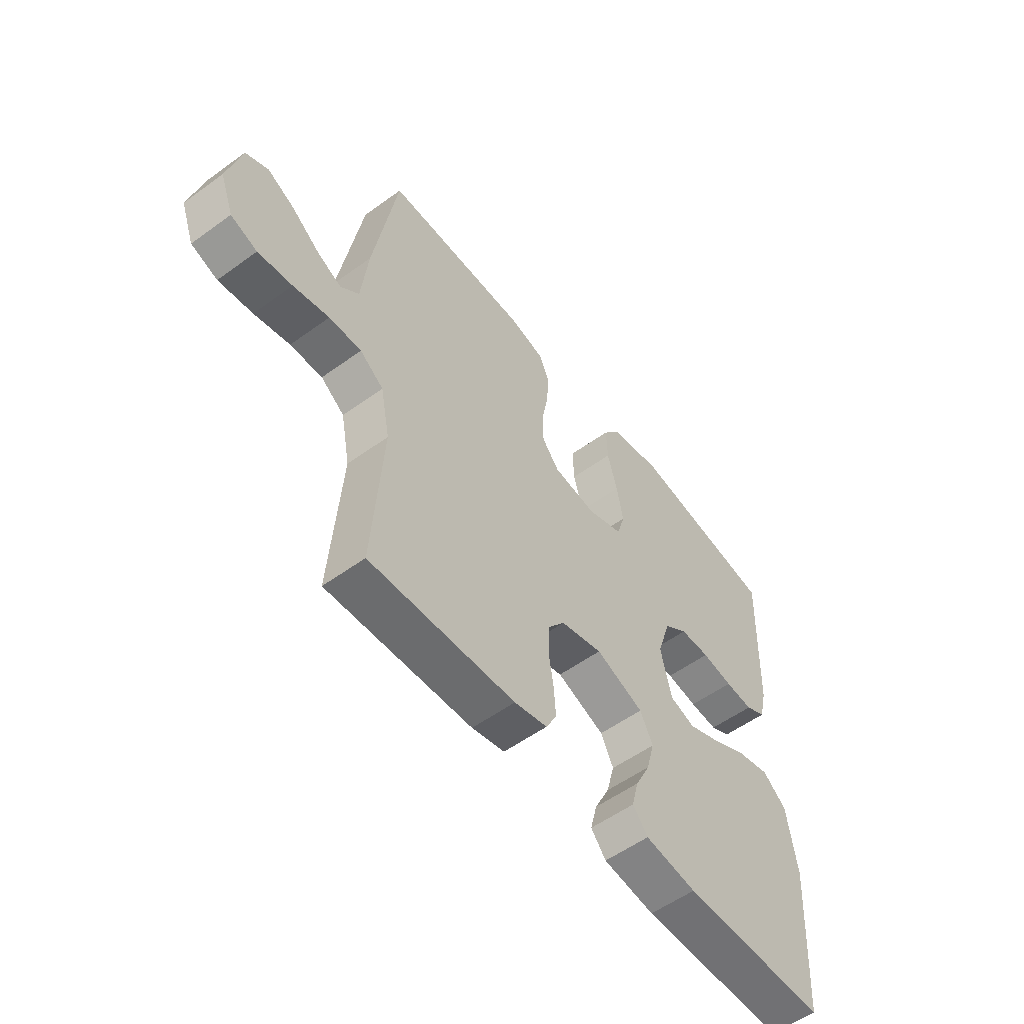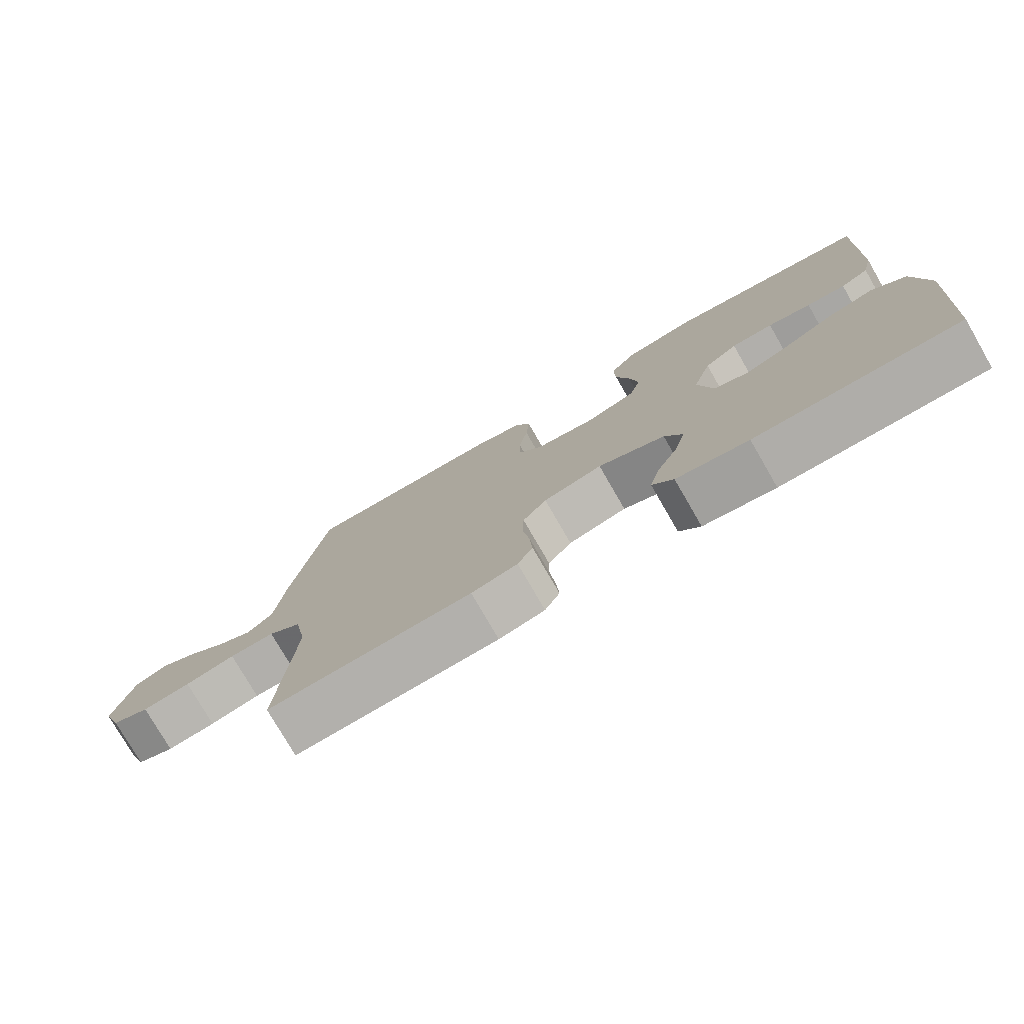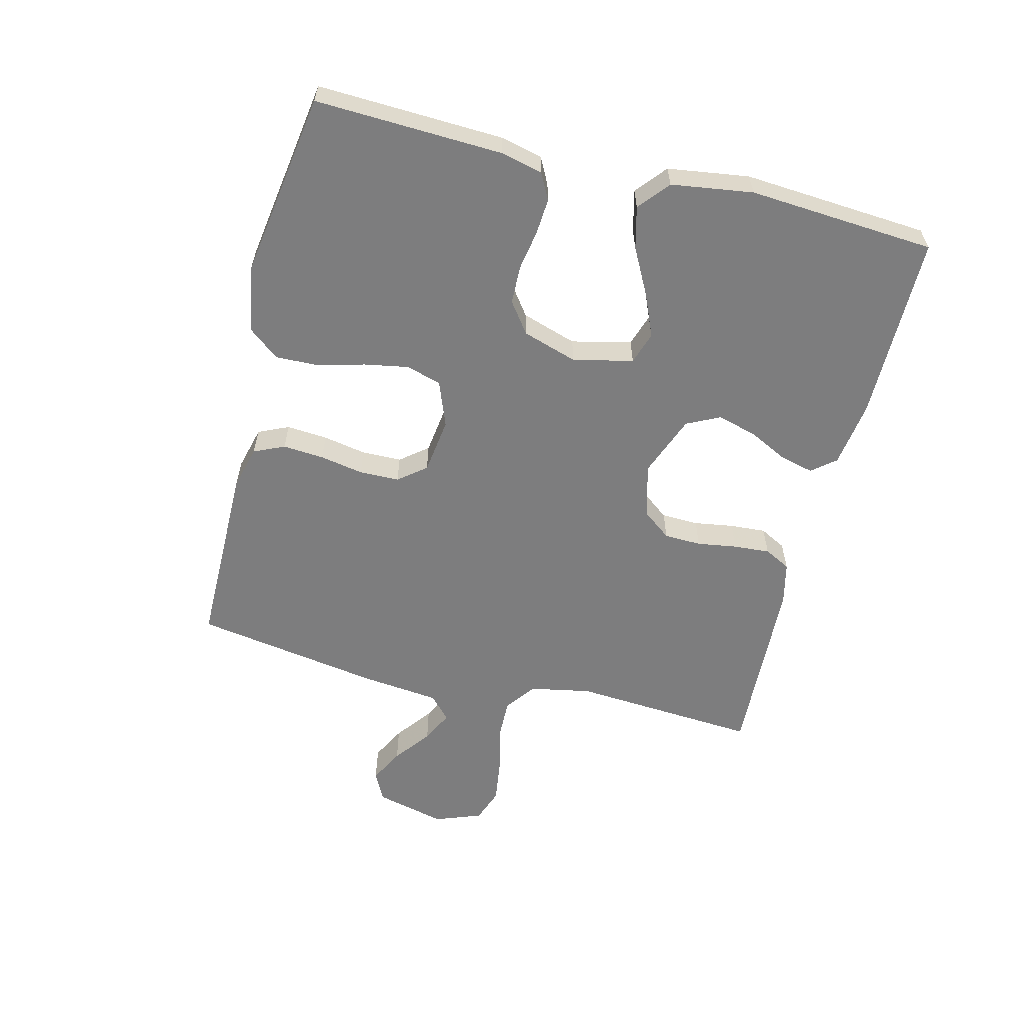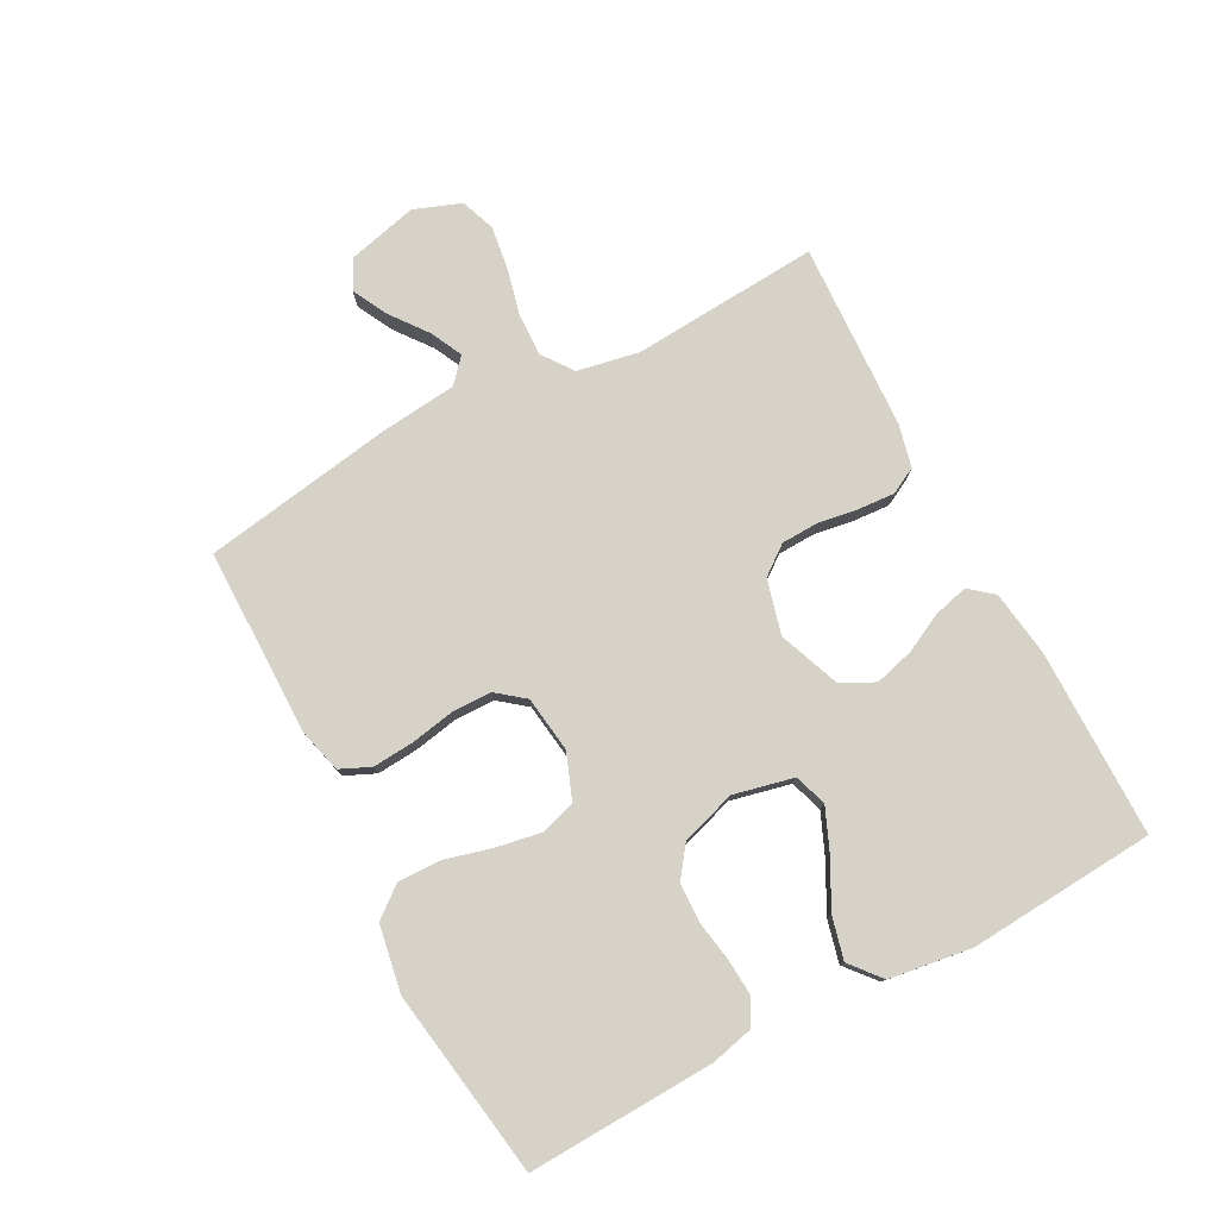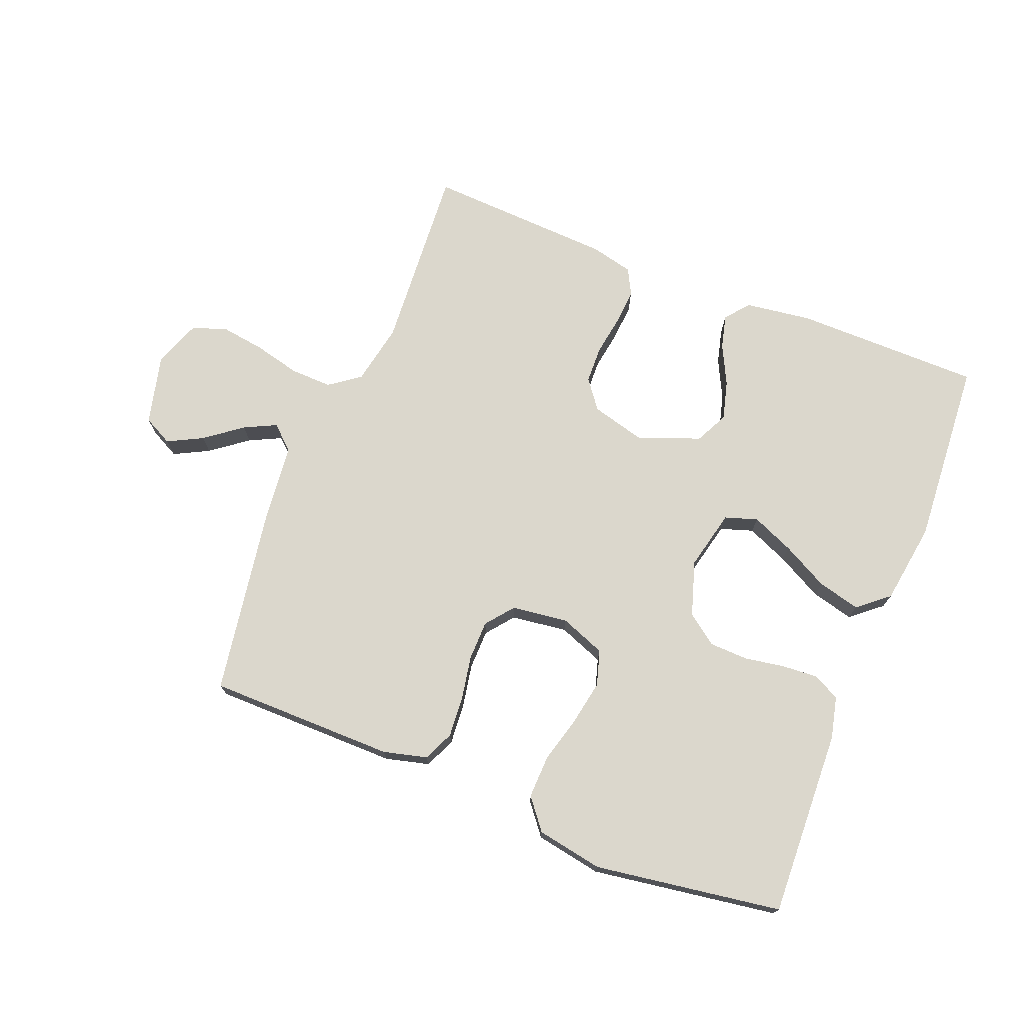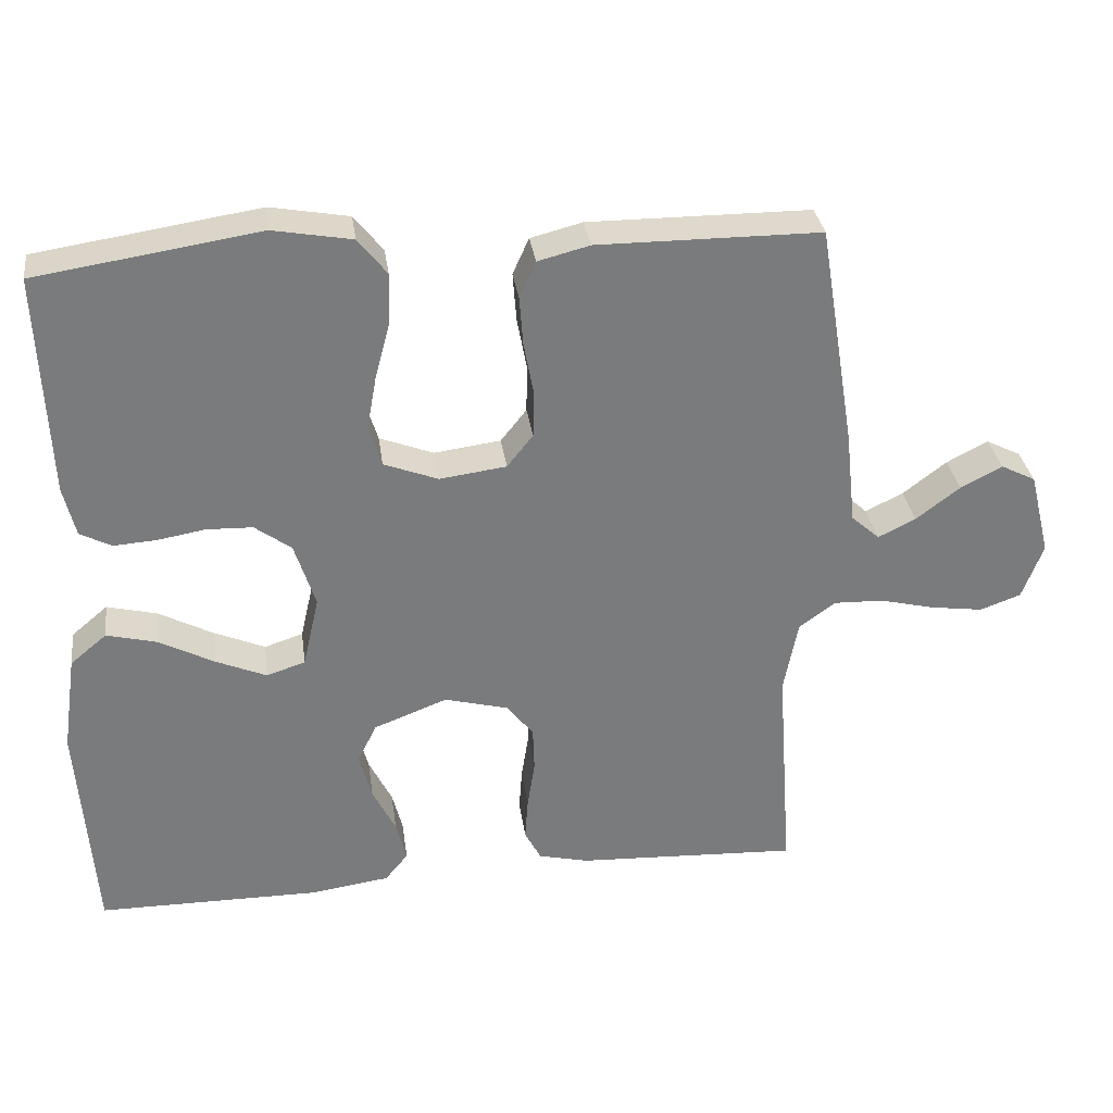
<metadata>
{"format":"obj","ext":"obj","renderer":"f3d","projection":"perspective","resolution":1024,"background":"white","views":[{"elev":-55.5,"azim":-52.6,"up":"+Z"},{"elev":-77.2,"azim":30.0,"up":"+Z"},{"elev":-59.1,"azim":76.0,"up":"+Y"},{"elev":78.0,"azim":62.0,"up":"+Y"},{"elev":73.2,"azim":21.8,"up":"+Y"},{"elev":32.1,"azim":172.2,"up":"+Z"}]}
</metadata>
<code>
v 0.5 0.07 0.5
v 0.488 0.07 0.2
v 0.472 0.07 0.133
v 0.43 0.07 0.111
v 0.372 0.07 0.115
v 0.308 0.07 0.126
v 0.246 0.07 0.124
v 0.197 0.07 0.088
v 0.169 0.07 0
v 0.191 0.07 -0.096
v 0.243 0.07 -0.113
v 0.311 0.07 -0.084
v 0.385 0.07 -0.045
v 0.453 0.07 -0.028
v 0.502 0.07 -0.069
v 0.521 0.07 -0.2
v 0.5 0.07 -0.5
v 0.2 0.07 -0.501
v 0.094 0.07 -0.486
v 0.063 0.07 -0.448
v 0.077 0.07 -0.393
v 0.108 0.07 -0.331
v 0.125 0.07 -0.268
v 0.099 0.07 -0.215
v 0 0.07 -0.177
v -0.087 0.07 -0.2
v -0.122 0.07 -0.246
v -0.124 0.07 -0.306
v -0.114 0.07 -0.37
v -0.11 0.07 -0.428
v -0.132 0.07 -0.47
v -0.2 0.07 -0.486
v -0.5 0.07 -0.5
v -0.479 0.07 -0.2
v -0.498 0.07 -0.101
v -0.547 0.07 -0.065
v -0.614 0.07 -0.067
v -0.688 0.07 -0.085
v -0.759 0.07 -0.095
v -0.814 0.07 -0.075
v -0.842 0.07 0
v -0.814 0.07 0.113
v -0.767 0.07 0.137
v -0.711 0.07 0.108
v -0.652 0.07 0.063
v -0.601 0.07 0.038
v -0.563 0.07 0.072
v -0.549 0.07 0.2
v -0.5 0.07 0.5
v -0.2 0.07 0.501
v -0.13 0.07 0.483
v -0.108 0.07 0.434
v -0.113 0.07 0.368
v -0.126 0.07 0.298
v -0.125 0.07 0.234
v -0.09 0.07 0.19
v 0 0.07 0.178
v 0.073 0.07 0.206
v 0.09 0.07 0.262
v 0.077 0.07 0.334
v 0.057 0.07 0.409
v 0.055 0.07 0.478
v 0.094 0.07 0.527
v 0.2 0.07 0.546
v 0.5 0 0.5
v 0.488 0 0.2
v 0.472 0 0.133
v 0.43 0 0.111
v 0.372 0 0.115
v 0.308 0 0.126
v 0.246 0 0.124
v 0.197 0 0.088
v 0.169 0 0
v 0.191 0 -0.096
v 0.243 0 -0.113
v 0.311 0 -0.084
v 0.385 0 -0.045
v 0.453 0 -0.028
v 0.502 0 -0.069
v 0.521 0 -0.2
v 0.5 0 -0.5
v 0.2 0 -0.501
v 0.094 0 -0.486
v 0.063 0 -0.448
v 0.077 0 -0.393
v 0.108 0 -0.331
v 0.125 0 -0.268
v 0.099 0 -0.215
v 0 0 -0.177
v -0.087 0 -0.2
v -0.122 0 -0.246
v -0.124 0 -0.306
v -0.114 0 -0.37
v -0.11 0 -0.428
v -0.132 0 -0.47
v -0.2 0 -0.486
v -0.5 0 -0.5
v -0.479 0 -0.2
v -0.498 0 -0.101
v -0.547 0 -0.065
v -0.614 0 -0.067
v -0.688 0 -0.085
v -0.759 0 -0.095
v -0.814 0 -0.075
v -0.842 0 0
v -0.814 0 0.113
v -0.767 0 0.137
v -0.711 0 0.108
v -0.652 0 0.063
v -0.601 0 0.038
v -0.563 0 0.072
v -0.549 0 0.2
v -0.5 0 0.5
v -0.2 0 0.501
v -0.13 0 0.483
v -0.108 0 0.434
v -0.113 0 0.368
v -0.126 0 0.298
v -0.125 0 0.234
v -0.09 0 0.19
v 0 0 0.178
v 0.073 0 0.206
v 0.09 0 0.262
v 0.077 0 0.334
v 0.057 0 0.409
v 0.055 0 0.478
v 0.094 0 0.527
v 0.2 0 0.546
f 4 5 6
f 3 4 6
f 2 3 6
f 1 2 6
f 64 1 6
f 63 64 6
f 62 63 6
f 61 62 6
f 60 61 6
f 59 60 6 7
f 58 59 7 8
f 57 58 8 9
f 56 57 9 10
f 52 53 54
f 51 52 54
f 50 51 54
f 49 50 54
f 48 49 54
f 47 48 54
f 46 47 54 55
f 43 44 45
f 42 43 45
f 41 42 45
f 40 41 45
f 39 40 45
f 38 39 45
f 37 38 45
f 36 37 45 46
f 46 55 56
f 36 46 56
f 35 36 56
f 32 33 34
f 31 32 34
f 30 31 34
f 29 30 34
f 28 29 34
f 27 28 34 35
f 20 21 22
f 19 20 22
f 18 19 22
f 17 18 22
f 16 17 22
f 15 16 22
f 14 15 22
f 13 14 22
f 12 13 22
f 11 12 22 23
f 10 11 23 24
f 26 27 35 56
f 25 26 56 10
f 10 24 25
f 70 69 68
f 70 68 67
f 70 67 66
f 70 66 65
f 70 65 128
f 70 128 127
f 70 127 126
f 70 126 125
f 70 125 124
f 71 70 124 123
f 72 71 123 122
f 73 72 122 121
f 74 73 121 120
f 118 117 116
f 118 116 115
f 118 115 114
f 118 114 113
f 118 113 112
f 118 112 111
f 119 118 111 110
f 109 108 107
f 109 107 106
f 109 106 105
f 109 105 104
f 109 104 103
f 109 103 102
f 109 102 101
f 110 109 101 100
f 120 119 110
f 120 110 100
f 120 100 99
f 98 97 96
f 98 96 95
f 98 95 94
f 98 94 93
f 98 93 92
f 99 98 92 91
f 86 85 84
f 86 84 83
f 86 83 82
f 86 82 81
f 86 81 80
f 86 80 79
f 86 79 78
f 86 78 77
f 86 77 76
f 87 86 76 75
f 88 87 75 74
f 120 99 91 90
f 74 120 90 89
f 89 88 74
f 1 65 66 2
f 2 66 67 3
f 3 67 68 4
f 4 68 69 5
f 5 69 70 6
f 6 70 71 7
f 7 71 72 8
f 8 72 73 9
f 9 73 74 10
f 10 74 75 11
f 11 75 76 12
f 12 76 77 13
f 13 77 78 14
f 14 78 79 15
f 15 79 80 16
f 16 80 81 17
f 17 81 82 18
f 18 82 83 19
f 19 83 84 20
f 20 84 85 21
f 21 85 86 22
f 22 86 87 23
f 23 87 88 24
f 24 88 89 25
f 25 89 90 26
f 26 90 91 27
f 27 91 92 28
f 28 92 93 29
f 29 93 94 30
f 30 94 95 31
f 31 95 96 32
f 32 96 97 33
f 33 97 98 34
f 34 98 99 35
f 35 99 100 36
f 36 100 101 37
f 37 101 102 38
f 38 102 103 39
f 39 103 104 40
f 40 104 105 41
f 41 105 106 42
f 42 106 107 43
f 43 107 108 44
f 44 108 109 45
f 45 109 110 46
f 46 110 111 47
f 47 111 112 48
f 48 112 113 49
f 49 113 114 50
f 50 114 115 51
f 51 115 116 52
f 52 116 117 53
f 53 117 118 54
f 54 118 119 55
f 55 119 120 56
f 56 120 121 57
f 57 121 122 58
f 58 122 123 59
f 59 123 124 60
f 60 124 125 61
f 61 125 126 62
f 62 126 127 63
f 63 127 128 64
f 64 128 65 1

</code>
